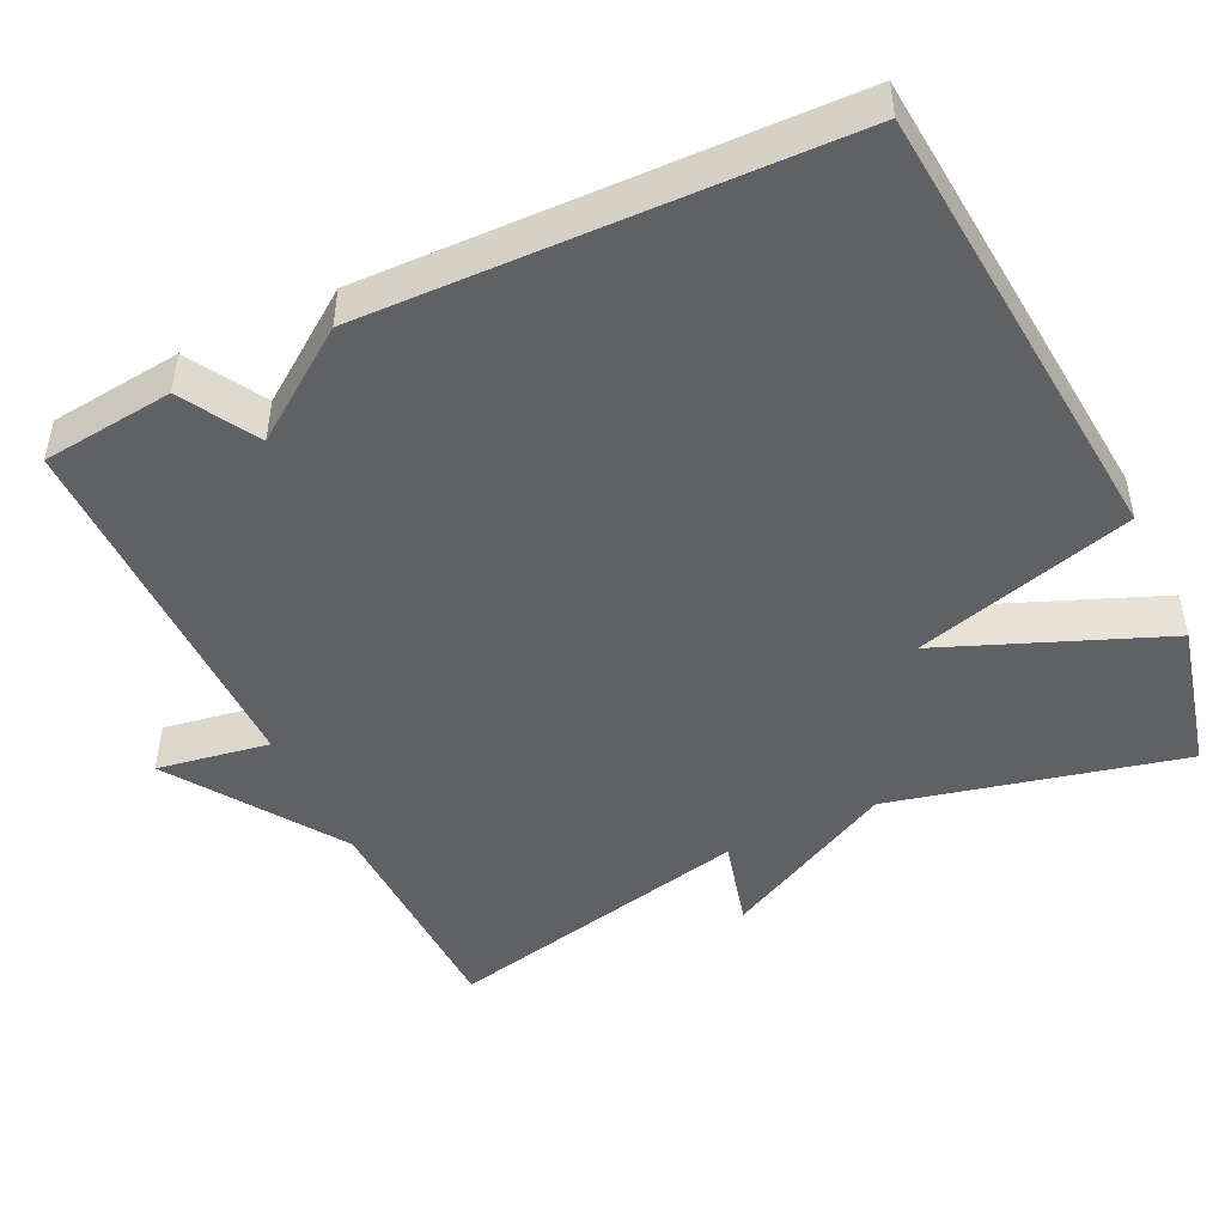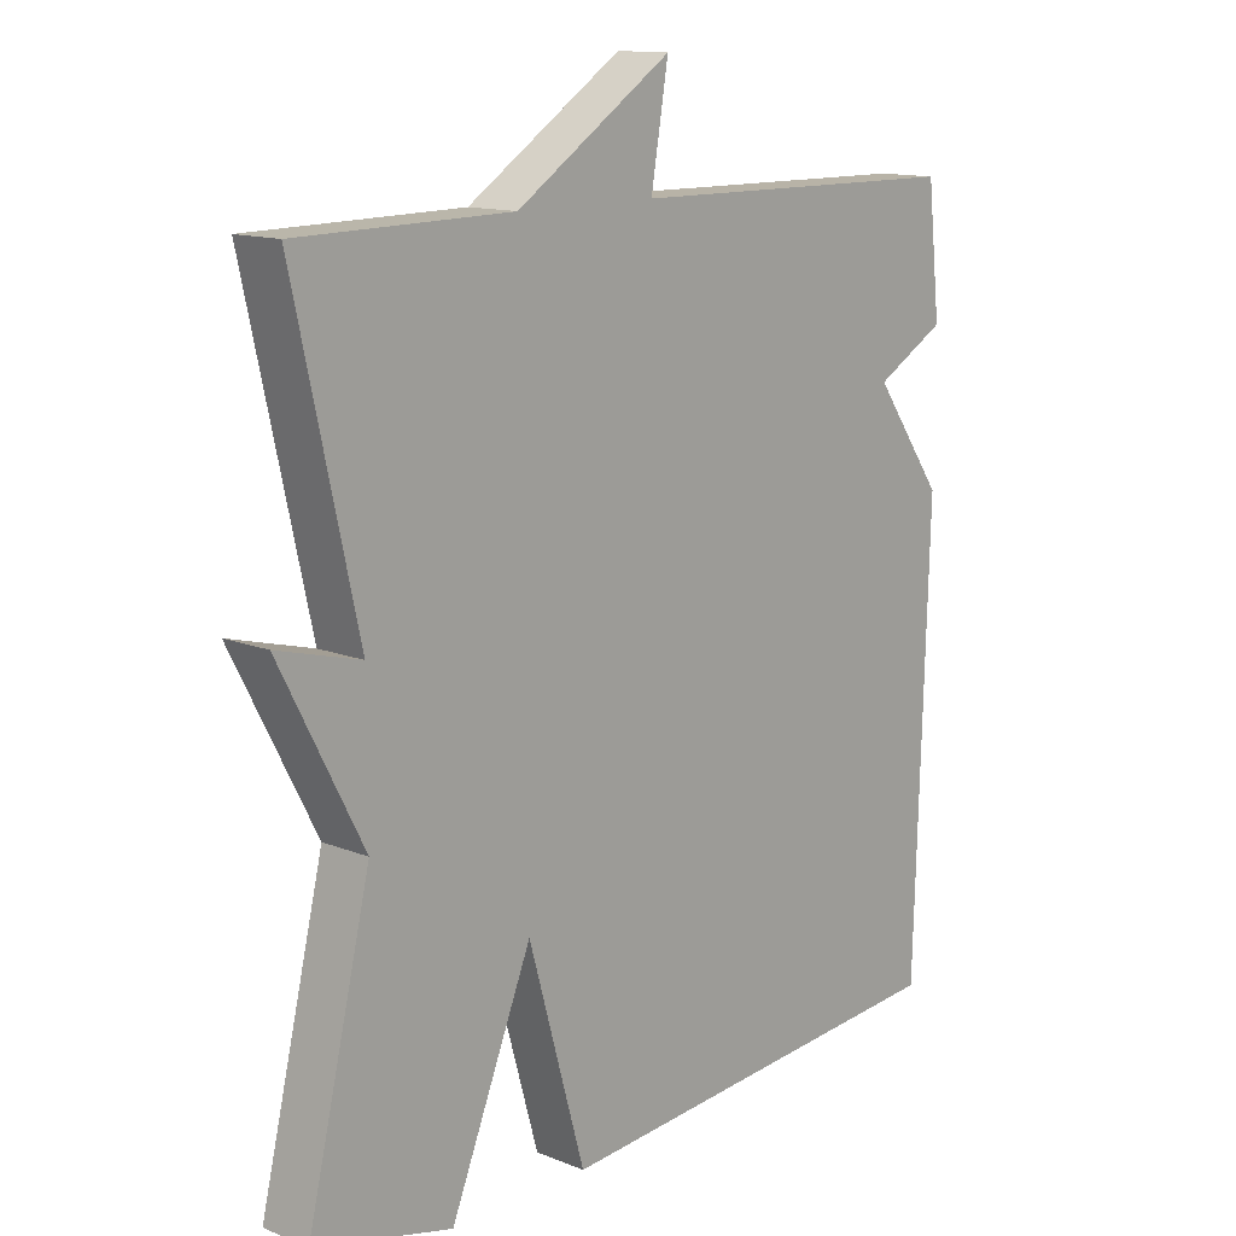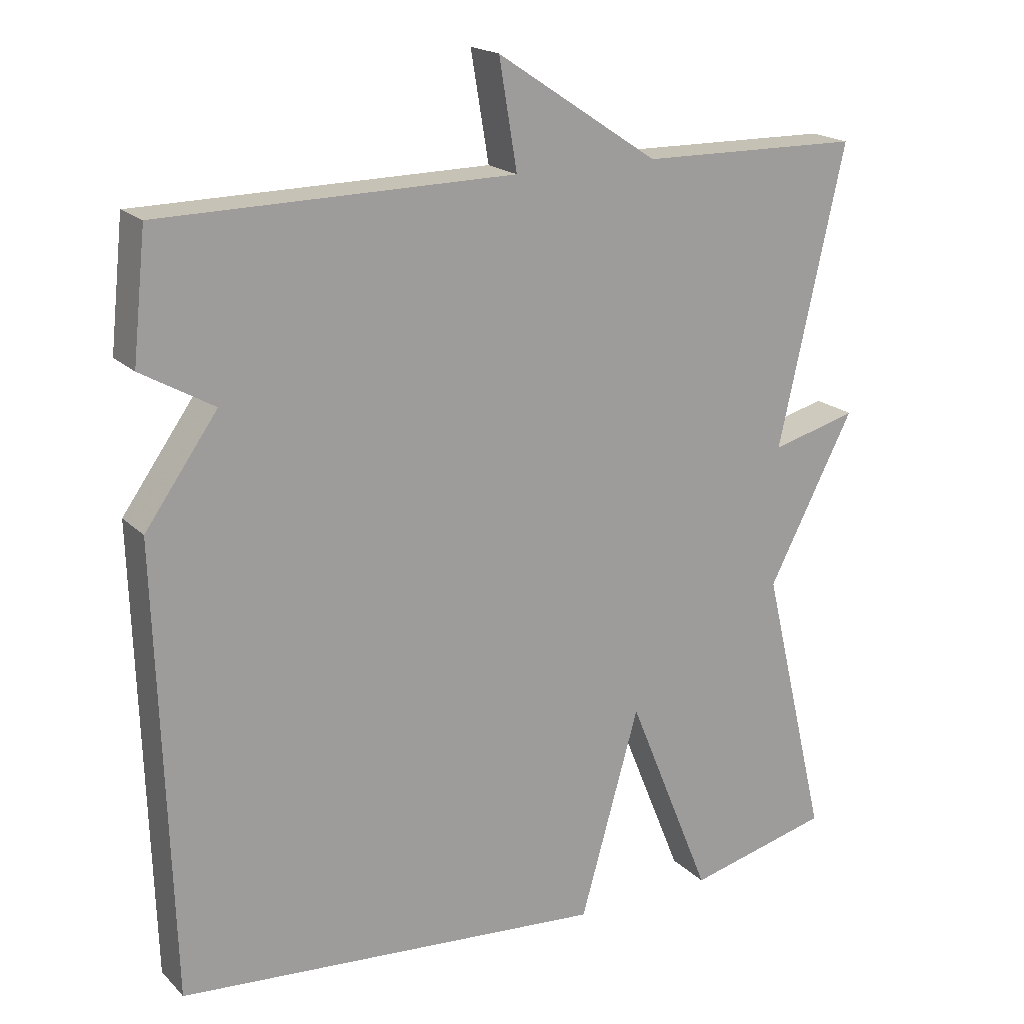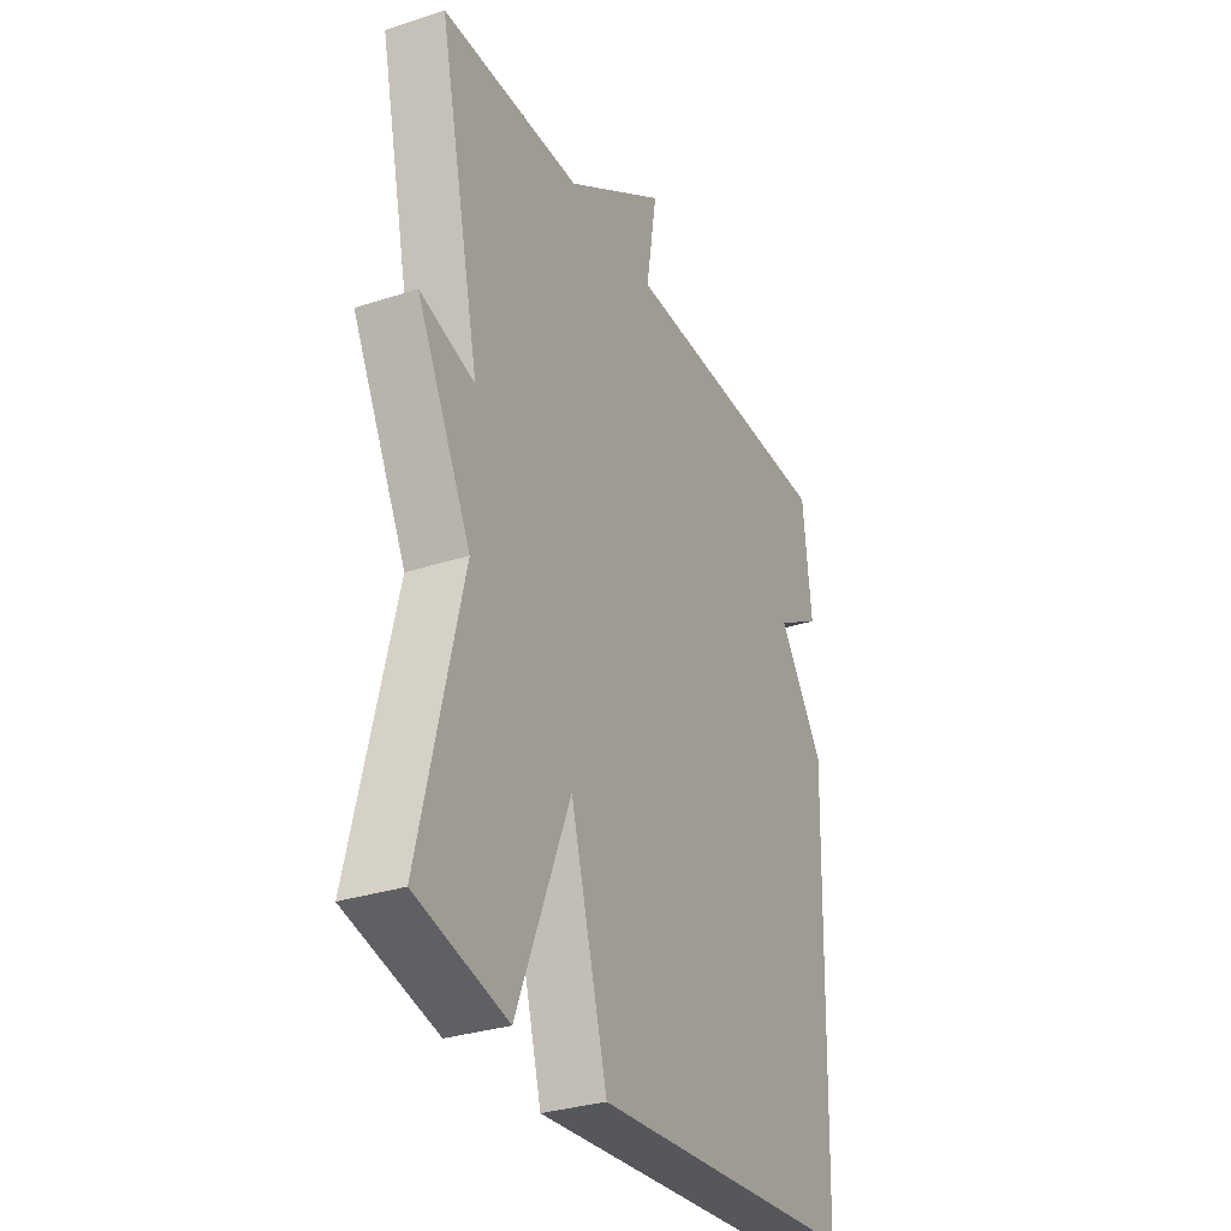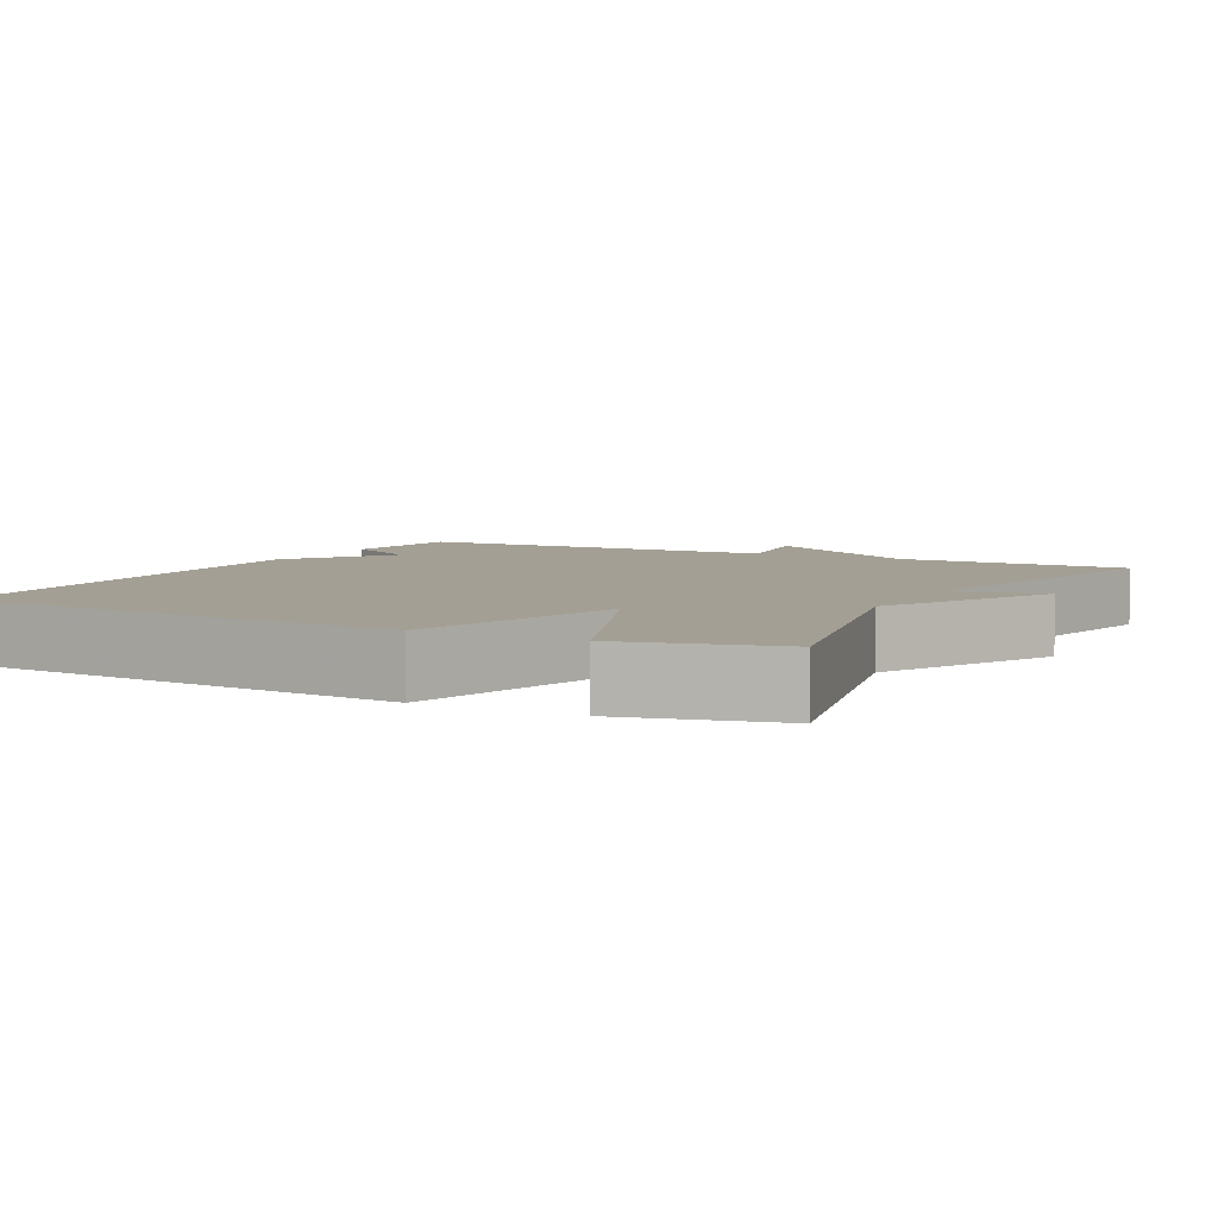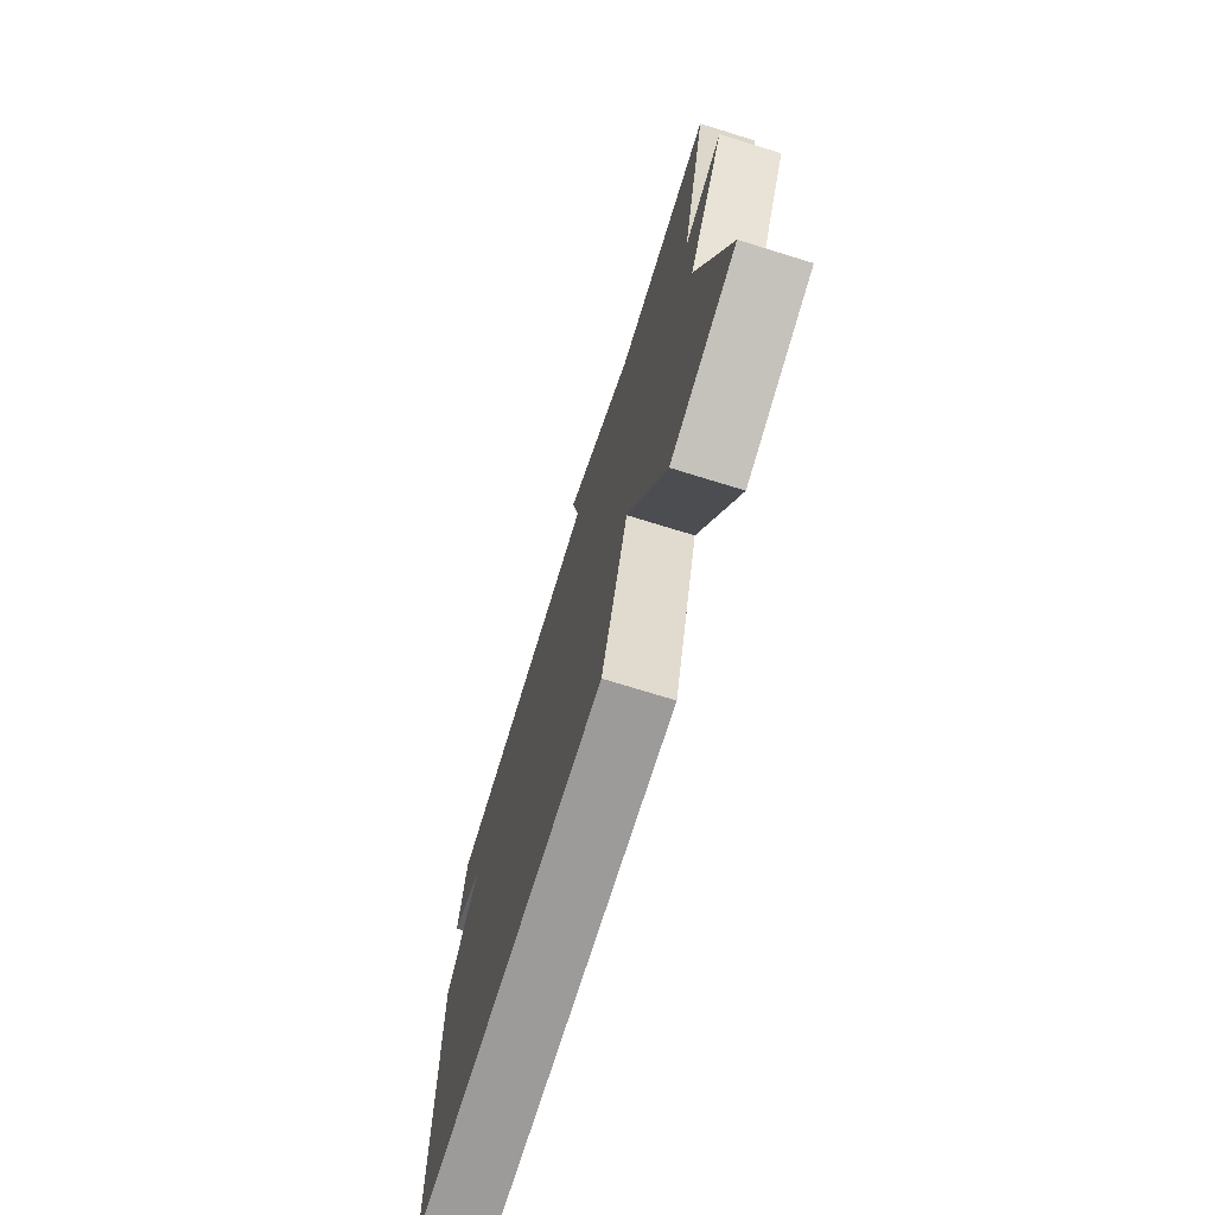
<metadata>
{"format":"obj","ext":"obj","renderer":"f3d","projection":"perspective","resolution":1024,"background":"white","views":[{"elev":-47.2,"azim":115.8,"up":"+Y"},{"elev":13.2,"azim":-47.7,"up":"+Z"},{"elev":19.0,"azim":149.7,"up":"+Z"},{"elev":-31.4,"azim":-65.2,"up":"+Z"},{"elev":5.5,"azim":-152.3,"up":"+Y"},{"elev":-74.5,"azim":-107.1,"up":"+Z"}]}
</metadata>
<code>
v 0.5 0.07 0.5
v 0.519 0.07 0.325
v 0.418 0.07 0.267
v 0.519 0.07 0.125
v 0.5 0.07 -0.5
v -0.1 0.07 -0.549
v -0.182 0.07 -0.258
v -0.3 0.07 -0.549
v -0.5 0.07 -0.5
v -0.408 0.07 -0.114
v -0.528 0.07 0.118
v -0.408 0.07 0.086
v -0.5 0.07 0.5
v -0.191 0.07 0.505
v 0.034 0.07 0.654
v 0.009 0.07 0.505
v 0.5 0 0.5
v 0.519 0 0.325
v 0.418 0 0.267
v 0.519 0 0.125
v 0.5 0 -0.5
v -0.1 0 -0.549
v -0.182 0 -0.258
v -0.3 0 -0.549
v -0.5 0 -0.5
v -0.408 0 -0.114
v -0.528 0 0.118
v -0.408 0 0.086
v -0.5 0 0.5
v -0.191 0 0.505
v 0.034 0 0.654
v 0.009 0 0.505
f 14 15 16
f 1 2 3
f 16 1 3
f 14 16 3
f 13 14 3
f 12 13 3
f 10 11 12
f 3 4 5
f 12 3 5
f 10 12 5
f 7 8 9 10
f 7 10 5
f 5 6 7
f 32 31 30
f 19 18 17
f 19 17 32
f 19 32 30
f 19 30 29
f 19 29 28
f 28 27 26
f 21 20 19
f 21 19 28
f 21 28 26
f 26 25 24 23
f 21 26 23
f 23 22 21
f 1 17 18 2
f 2 18 19 3
f 3 19 20 4
f 4 20 21 5
f 5 21 22 6
f 6 22 23 7
f 7 23 24 8
f 8 24 25 9
f 9 25 26 10
f 10 26 27 11
f 11 27 28 12
f 12 28 29 13
f 13 29 30 14
f 14 30 31 15
f 15 31 32 16
f 16 32 17 1

</code>
